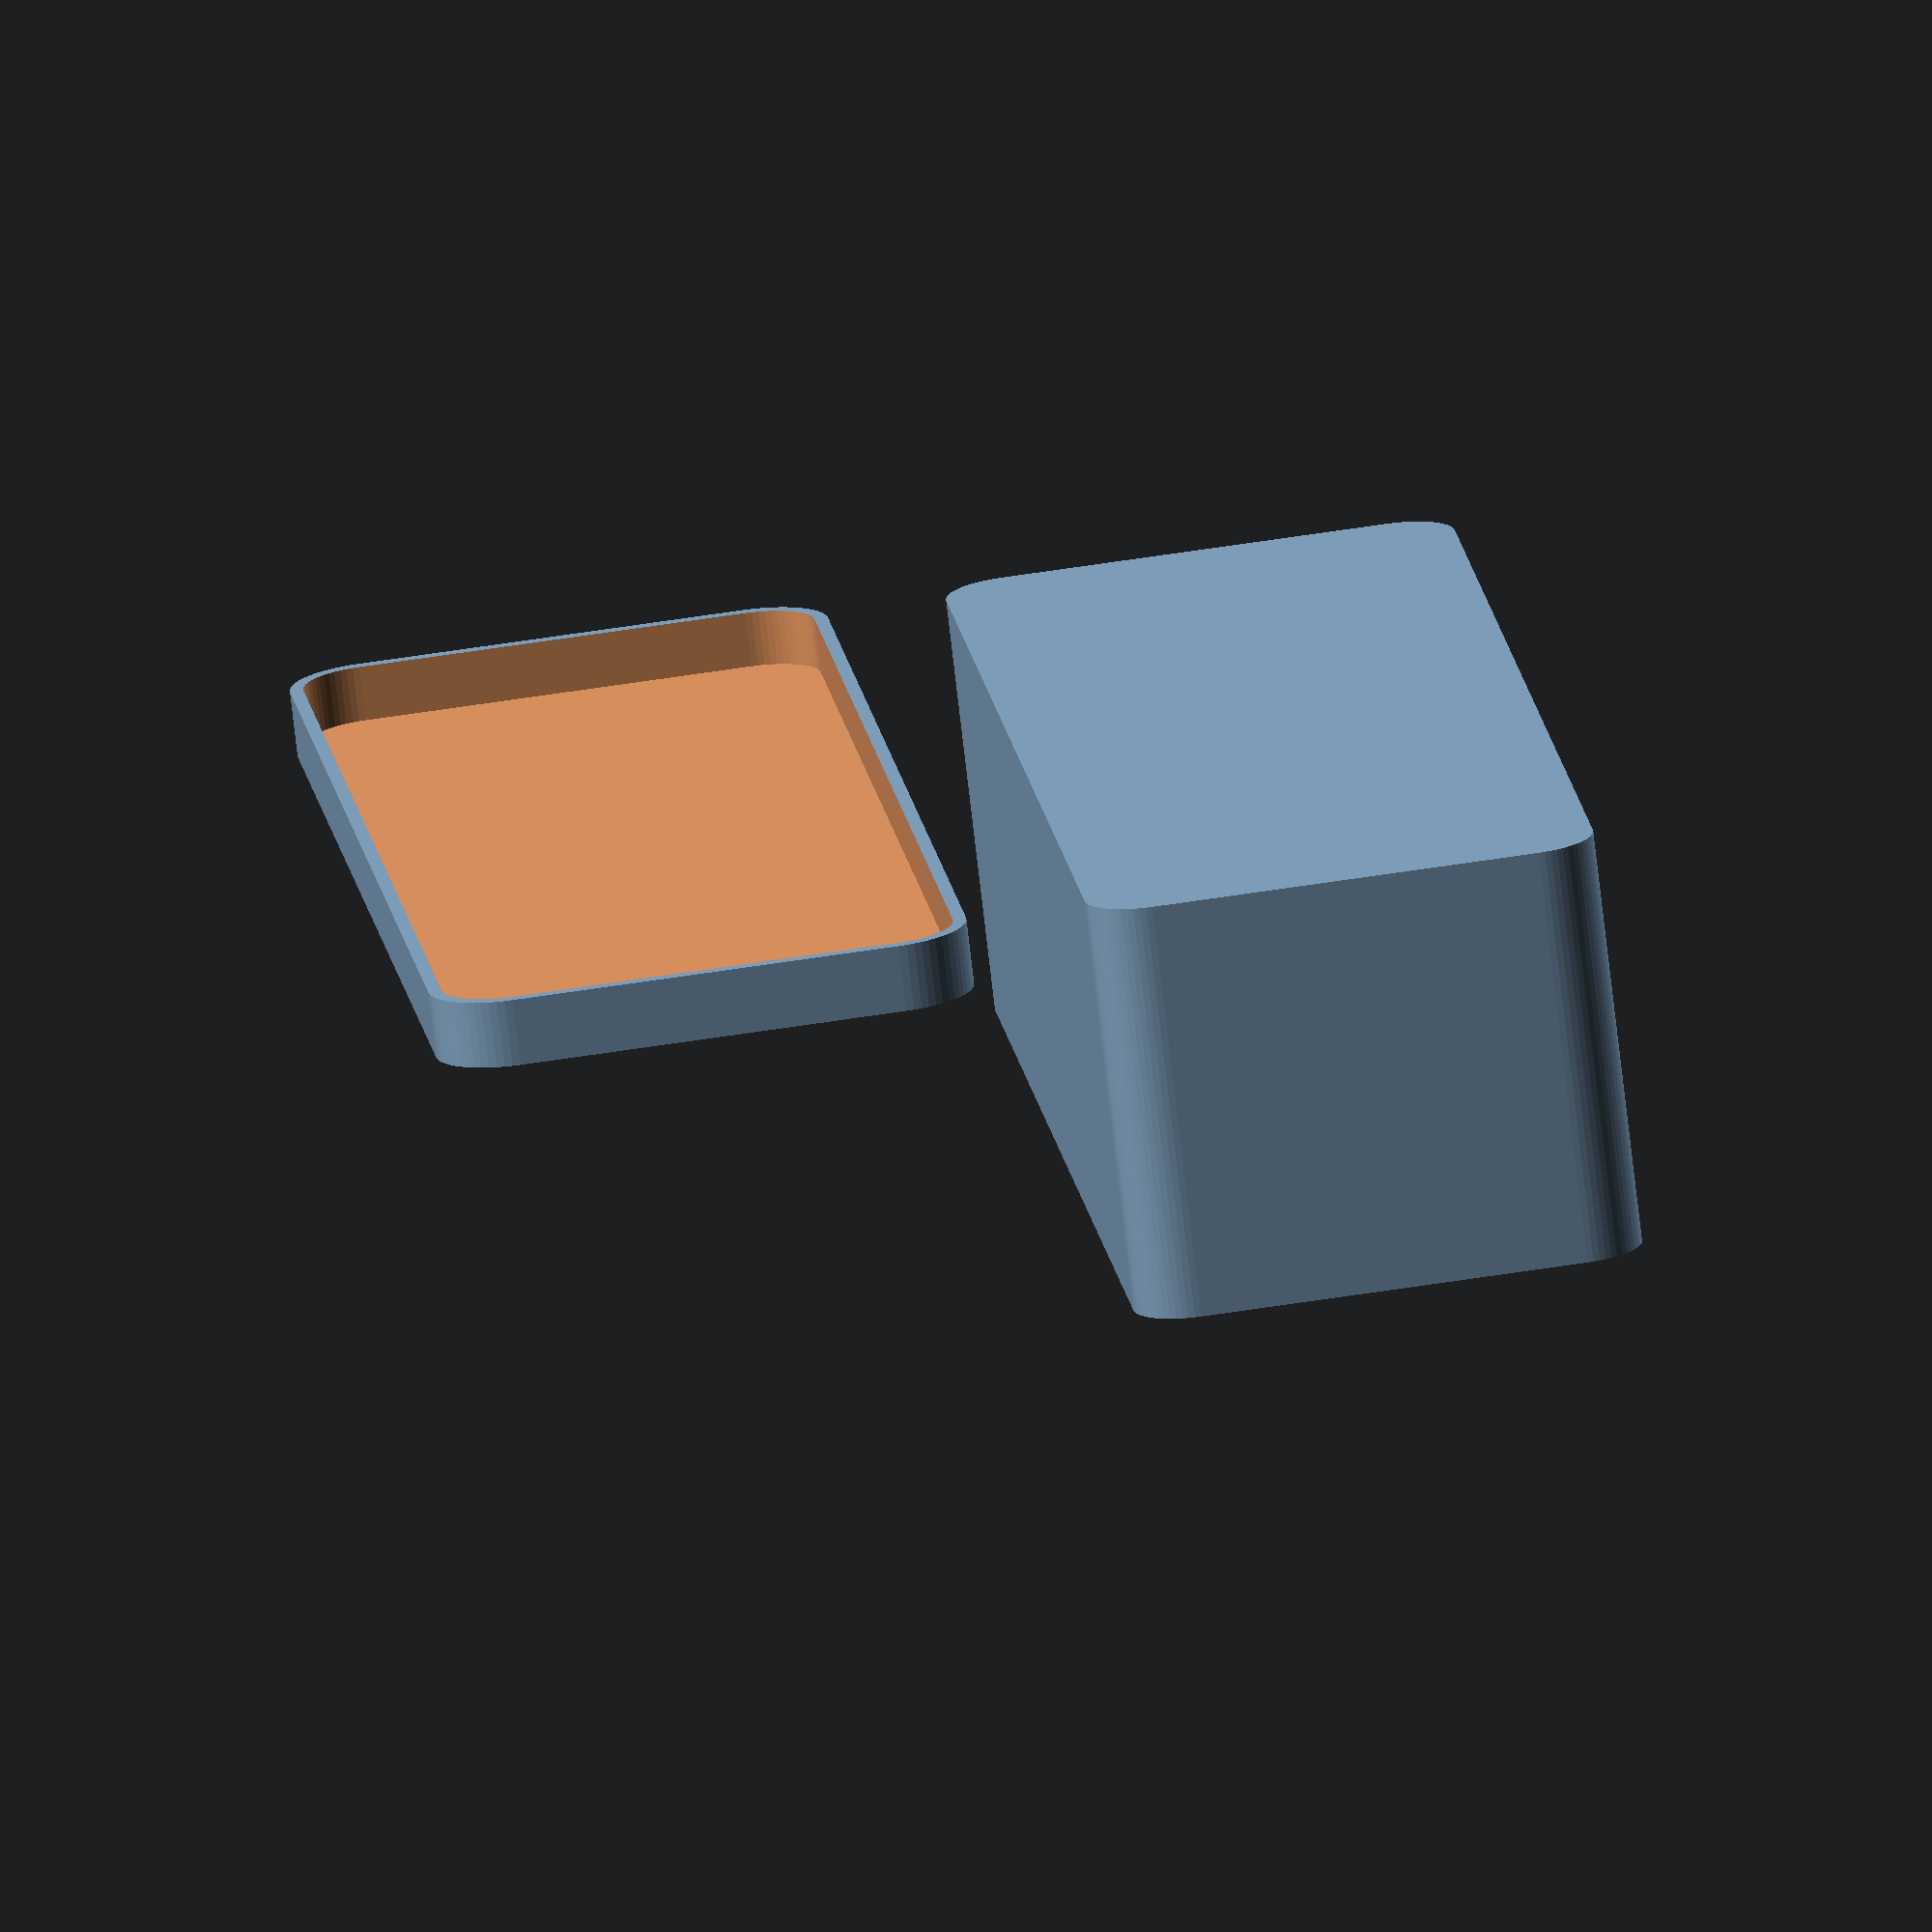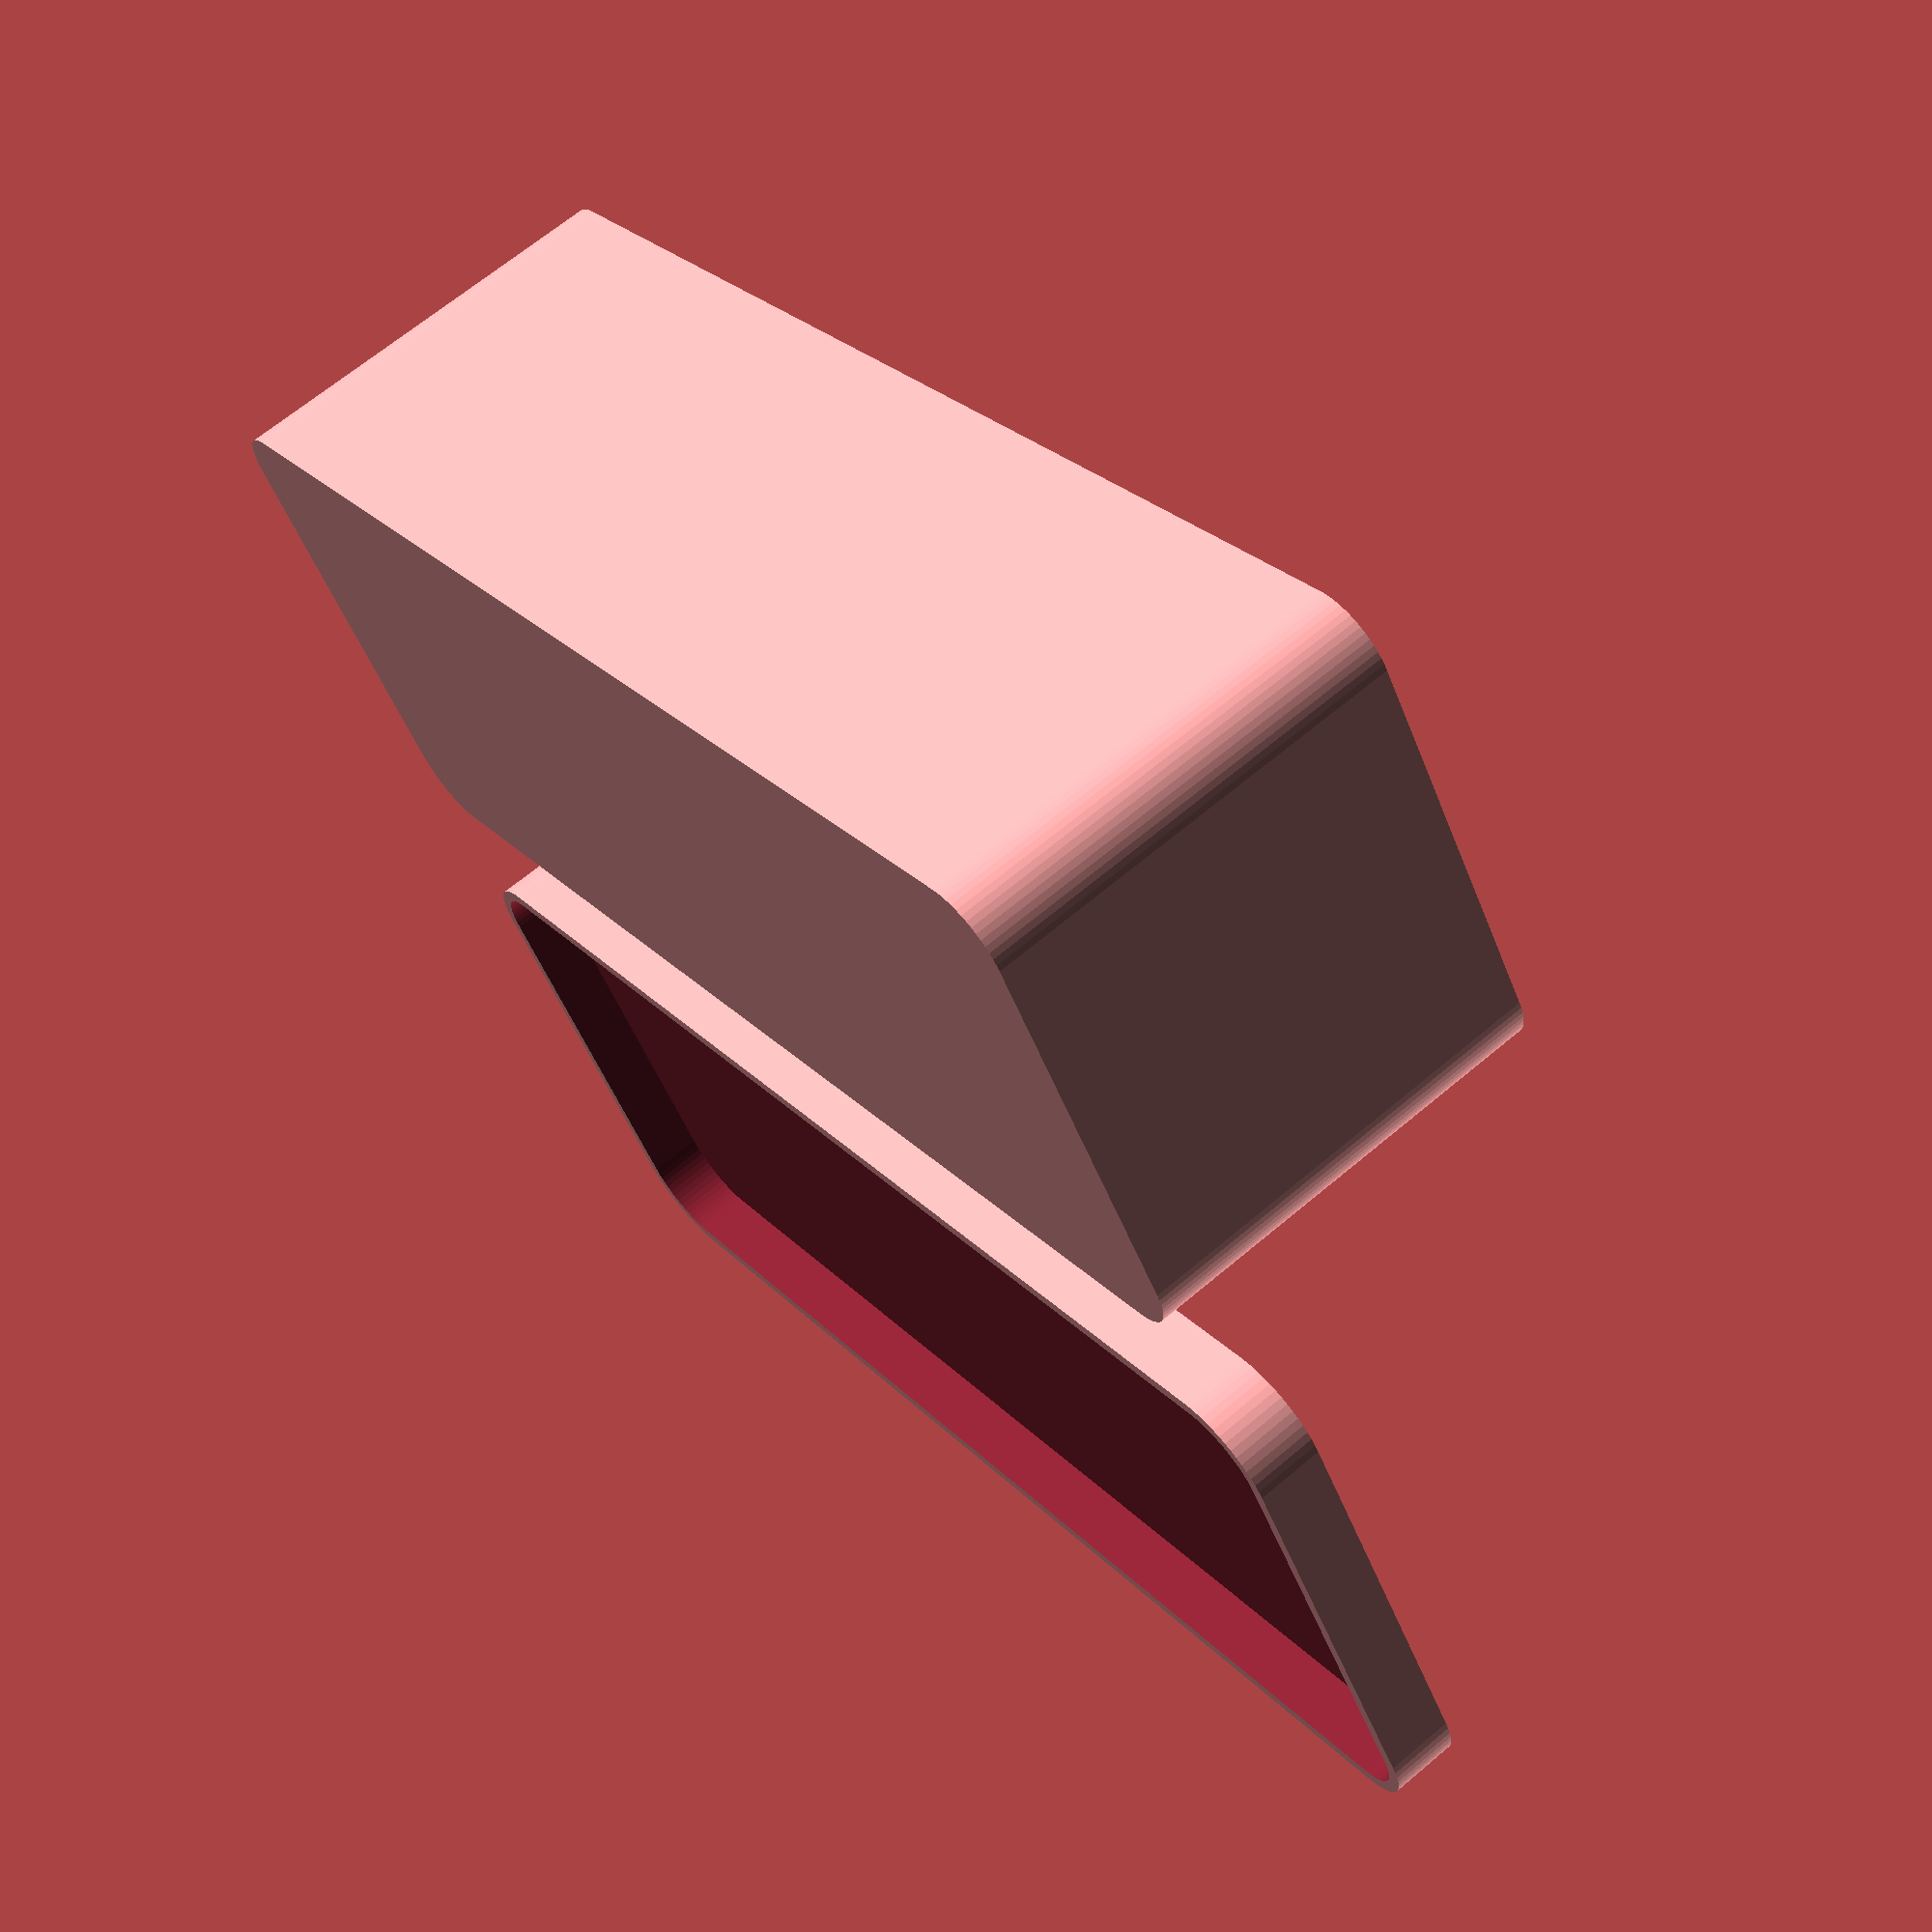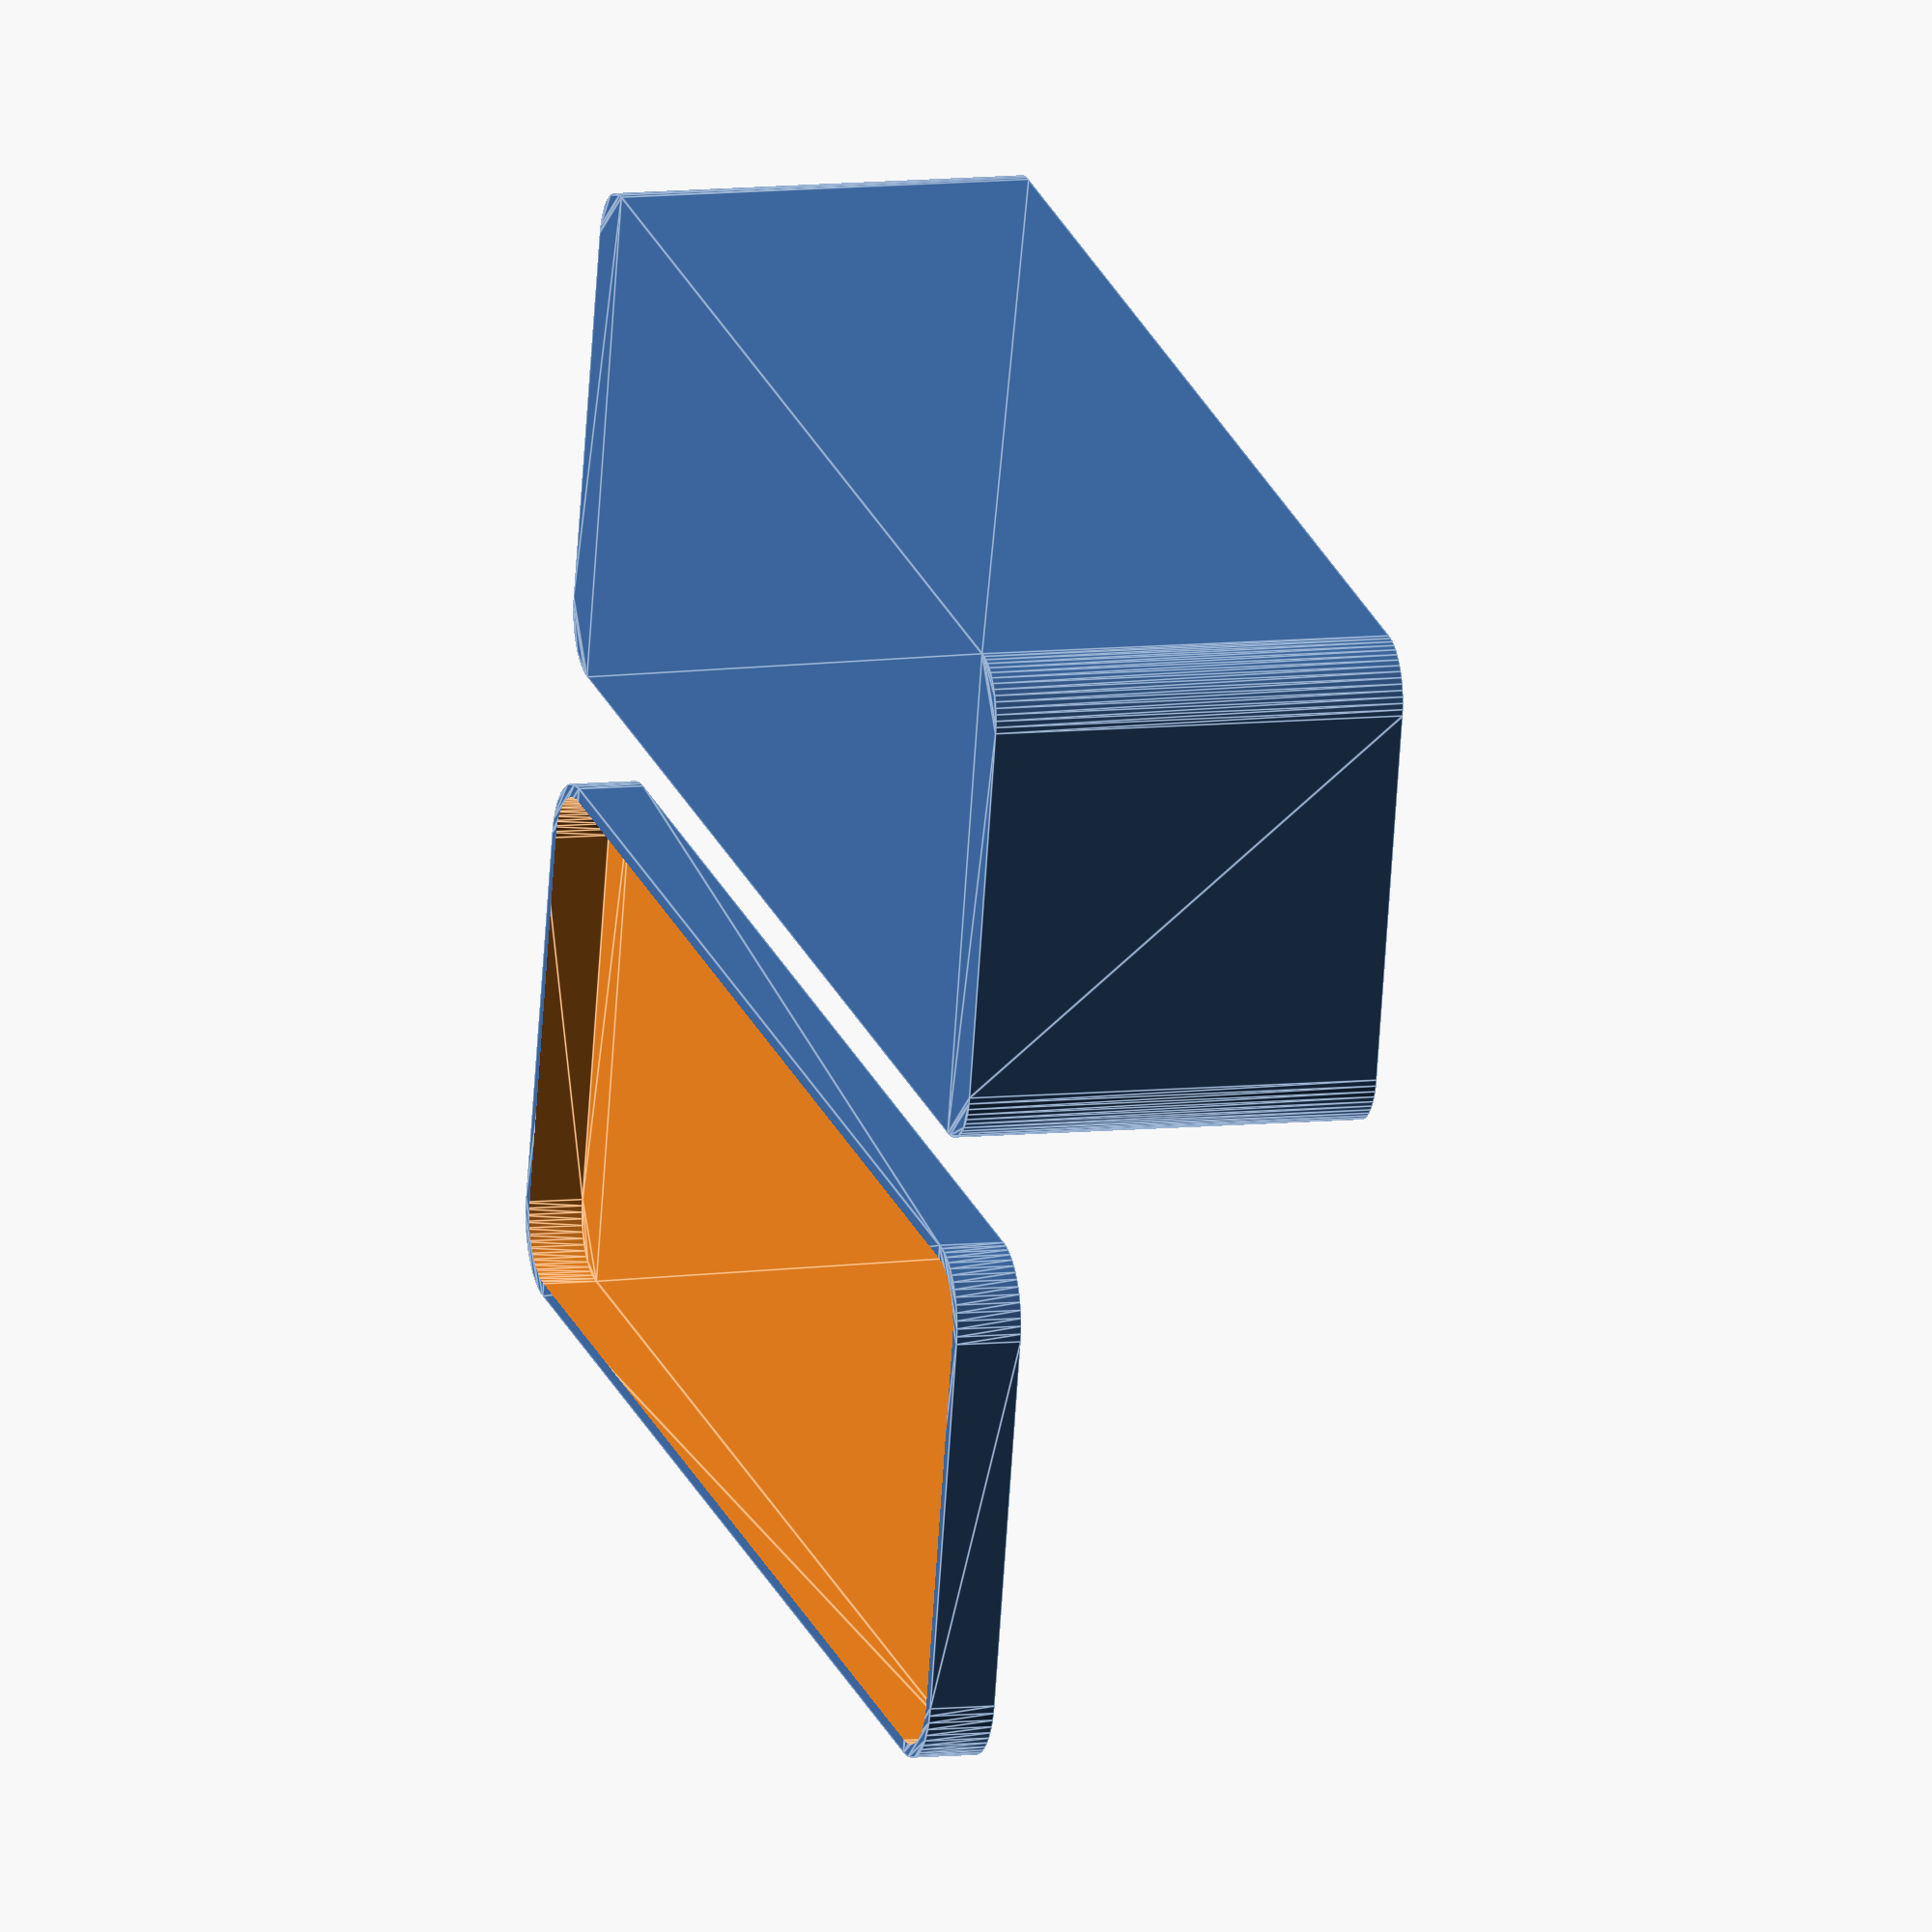
<openscad>
// =============================================
// 3D: Mic Transceiver Box — inner 100x35x17, base + cap
// Version: 1.0
// Author: ChatGPT (OpenSCAD)
// =============================================

// ----------------------------
// Настройка точности
// ----------------------------
$fn = 0;        // фиксированную сегментацию отключаем
$fa = 6;        // 5–8° обычно достаточно
$fs = 0.35;     // ≈ диаметр сопла (0.3–0.5 для сопла 0.4)
pin_fs = 0.25;  // чуть тоньше для штырей и отверстий

// ----------------------------
// Тестовые фрагменты (стандартный блок)
// ----------------------------
test_fragment = false;   // true — печатать только угловые фрагменты (base+cap)
frag_size     = 20;      // размер квадрата вырезки, мм
frag_index    = 0;       // 0=НЛ, 1=ВЛ, 2=НП, 3=ВП (относительно основания)
frag_gap_x    = 10;      // зазор между фрагментами по X, мм
frag_h_extra  = 20;      // запас по высоте клипа, мм

// ----------------------------
// Фаски/скругления по краям (совместимость)
// ----------------------------
tiny = 0.1;                  // небольшой зазор для булевых операций
edge_chamfer_z = 1;          // высота фаски по Z (мм)
edge_chamfer_x = 0.8;        // горизонтальный вылет фаски по X (каждая сторона), мм
edge_chamfer_y = 0.8;        // горизонтальный вылет фаски по Y (каждая сторона), мм
screen_frame_gap = 0.2;      // совместимость

// ----------------------------
// Параметры модели (мм)
// ----------------------------
inner_x = 100;               // внутренняя длина (X)
inner_y = 35;                // внутренняя ширина (Y)
inner_h = 31;                // внутренняя высота (Z)

wall_th    = 1.6;            // толщина стенок основания
bottom_th  = 1.6;            // толщина дна основания
corner_r   = 3.0;            // радиус скругления внутренних углов

// Крышка (накладная)
fit_clearance = 0.1;        // зазор на посадку (каждая сторона по радиусу/по XY)
cap_wall_th   = 1.0;         // толщина стенок крышки
cap_top_th    = 1;         // толщина верха крышки
cap_lip_h     = 5.0;        // глубина посадочного борта крышки (внутрь)

// Выбор вывода
print_base = true;
print_cap  = true;

// ----------------------------
// Вычисляемые размеры
// ----------------------------
base_outer_x = inner_x + 2*wall_th;
base_outer_y = inner_y + 2*wall_th;
base_outer_h = bottom_th + inner_h;

base_inner_r = max(corner_r, 0);
base_outer_r = base_inner_r + wall_th;

cap_inner_x = base_outer_x + 2*fit_clearance;
cap_inner_y = base_outer_y + 2*fit_clearance;
cap_inner_r = base_outer_r + fit_clearance;  // радиус по внутреннему борту крышки

cap_outer_x = cap_inner_x + 2*cap_wall_th;
cap_outer_y = cap_inner_y + 2*cap_wall_th;
cap_outer_r = cap_inner_r + cap_wall_th;

cap_h = cap_top_th + cap_lip_h;

// ----------------------------
// Комментарии / фрагменты
// ----------------------------
// Фрагменты:
// - base: основание — лоток с закругленными углами и плоским дном
// - cap: крышка — закрытый верх + борт нужной глубины, посадка по fit_clearance
// - clip_for_fragments: при test_fragment=true выводит по одному угловому фрагменту base и cap

// ----------------------------
// Вспомогательные функции/модули
// ----------------------------
function clamp(val, lo, hi) = max(lo, min(val, hi));
function clamp_chz(t, chz) = clamp(chz, 0, t/2);
function clamp_chxy(l,w,chx,chy) = [clamp(chx, 0, l/2 - tiny), clamp(chy, 0, w/2 - tiny)];

// 2D скруглённый прямоугольник внешнего размера size=[x,y]
module rr2d(size=[10,10], r=2){
    sx = size[0]; sy = size[1];
    offset(r=r)
        square([max(sx-2*r, tiny), max(sy-2*r, tiny)], center=false);
}

module rr2d_centered(size=[10,10], r=2){
    sx = size[0]; sy = size[1];
    translate([-sx/2, -sy/2]) rr2d(size, r);
}

// Экструзия скруглённого прямоугольника с фаской снизу (симметрия по X/Y)
module chamfered_rr_bottom_edges_sym(size=[10,10], r=2, h=5, chz=0.8, chx=0.8, chy=0.8){
    sx = size[0]; sy = size[1];
    chz2 = clamp_chz(h, chz);
    chxy = clamp_chxy(sx, sy, chx, chy);
    chx2 = chxy[0];
    chy2 = chxy[1];

    if (chz2 <= 0 || (chx2 <= 0 && chy2 <= 0)) {
        linear_extrude(height=h) rr2d([sx, sy], r);
    } else {
        union(){
            // верхнее тело
            translate([0,0,chz2])
                linear_extrude(height=h - chz2)
                    rr2d([sx, sy], r);
            // нижняя фаска (аппрокс. масштабом из центра)
            //r2 = max(r - min(chx2, chy2), tiny);
            //translate([sx/2, sy/2, 0])
            //    linear_extrude(height=chz2, scale=[sx/max(sx - 2*chx2, tiny), sy/max(sy - 2*chy2, tiny)])
            //        rr2d_centered([max(sx - 2*chx2, tiny), max(sy - 2*chy2, tiny)], r2);
        }
    }
}

// ----------------------------
// Фрагменты детали
// ----------------------------
module base_body(){
    difference(){
        // внешний корпус основания с фаской снизу
        chamfered_rr_bottom_edges_sym([base_outer_x, base_outer_y], base_outer_r, base_outer_h, edge_chamfer_z, edge_chamfer_x, edge_chamfer_y);
        // внутренняя полость
        translate([0,0,bottom_th - tiny])
            linear_extrude(height=inner_h + 2*tiny)
                rr2d([inner_x, inner_y], base_inner_r);
    }
}

module cap_shell(){
    difference(){
        // внешний объём крышки (без фаски сверху; опционально фаску снизу)
        chamfered_rr_bottom_edges_sym([cap_outer_x, cap_outer_y], cap_outer_r, cap_h, edge_chamfer_z, edge_chamfer_x, edge_chamfer_y);
        // внутренняя полость на глубину борта
        translate([0,0,0])
            linear_extrude(height=cap_lip_h + tiny)
                rr2d([cap_inner_x, cap_inner_y], cap_inner_r);
    }
}

// Главные детали
module base(){ base_body(); }
module cap(){ cap_shell(); }

// ---------------
// Клиппер фрагментов
// ---------------
function corner_offset(ix, L, W, s) =
    (ix == 0) ? [0, 0] :
    (ix == 1) ? [0, max(W - s, 0)] :
    (ix == 2) ? [max(L - s, 0), 0] :
                [max(L - s, 0), max(W - s, 0)];

module clip_for_fragments(){
    if(test_fragment){
        // Фрагмент основания
        intersection(){
            children(0);
            ofs = corner_offset(frag_index, base_outer_x, base_outer_y, frag_size);
            translate([ofs[0], ofs[1], -frag_h_extra])
                cube([frag_size, frag_size, base_outer_h + 2*frag_h_extra], center=false);
        }
        // Фрагмент крышки — справа
        translate([base_outer_x + frag_gap_x + frag_size, 0, 0])
            intersection(){
                children(1);
                ofs2 = corner_offset(frag_index, cap_outer_x, cap_outer_y, frag_size);
                translate([ofs2[0], ofs2[1], -frag_h_extra])
                    cube([frag_size, frag_size, cap_h + 2*frag_h_extra], center=false);
            }
    }else{
        // Полные детали
        children();
    }
}

// ----------------------------
// ВЫВОД МОДЕЛИ
// ----------------------------
if(test_fragment){
    clip_for_fragments(){ base(); }{ cap(); }
}else{
    if (print_base) base();
    if (print_cap) translate([0, base_outer_y + 10, 0]) cap();
}

</openscad>
<views>
elev=75.5 azim=96.3 roll=186.6 proj=o view=wireframe
elev=293.5 azim=213.1 roll=229.8 proj=p view=solid
elev=351.7 azim=166.8 roll=253.0 proj=o view=edges
</views>
